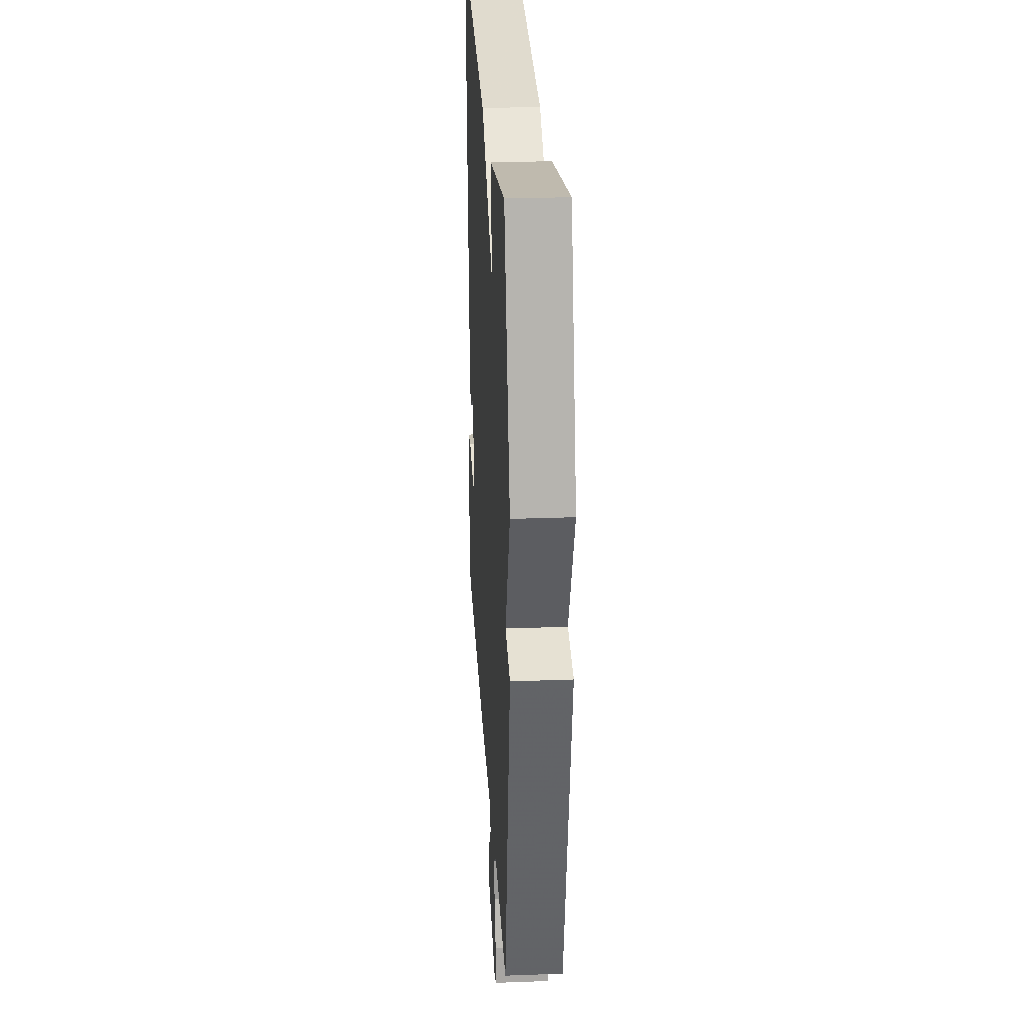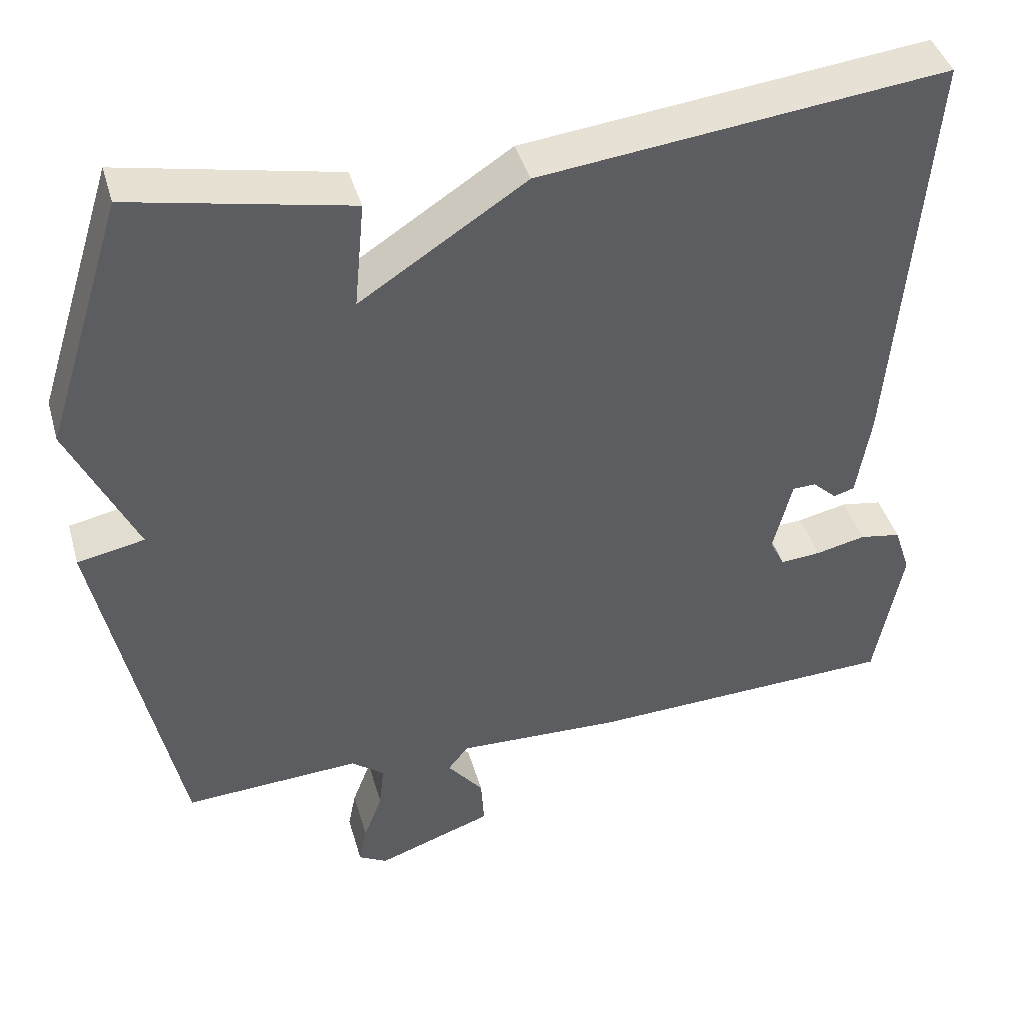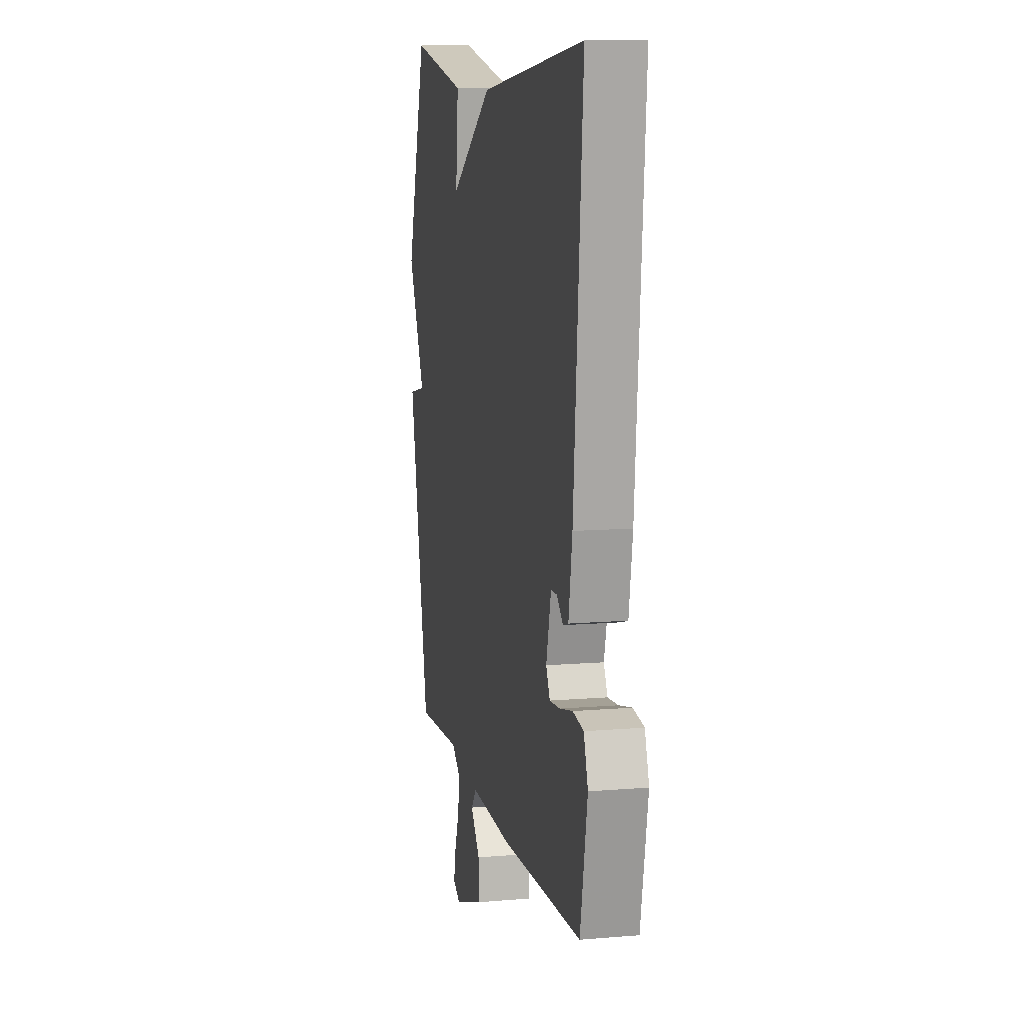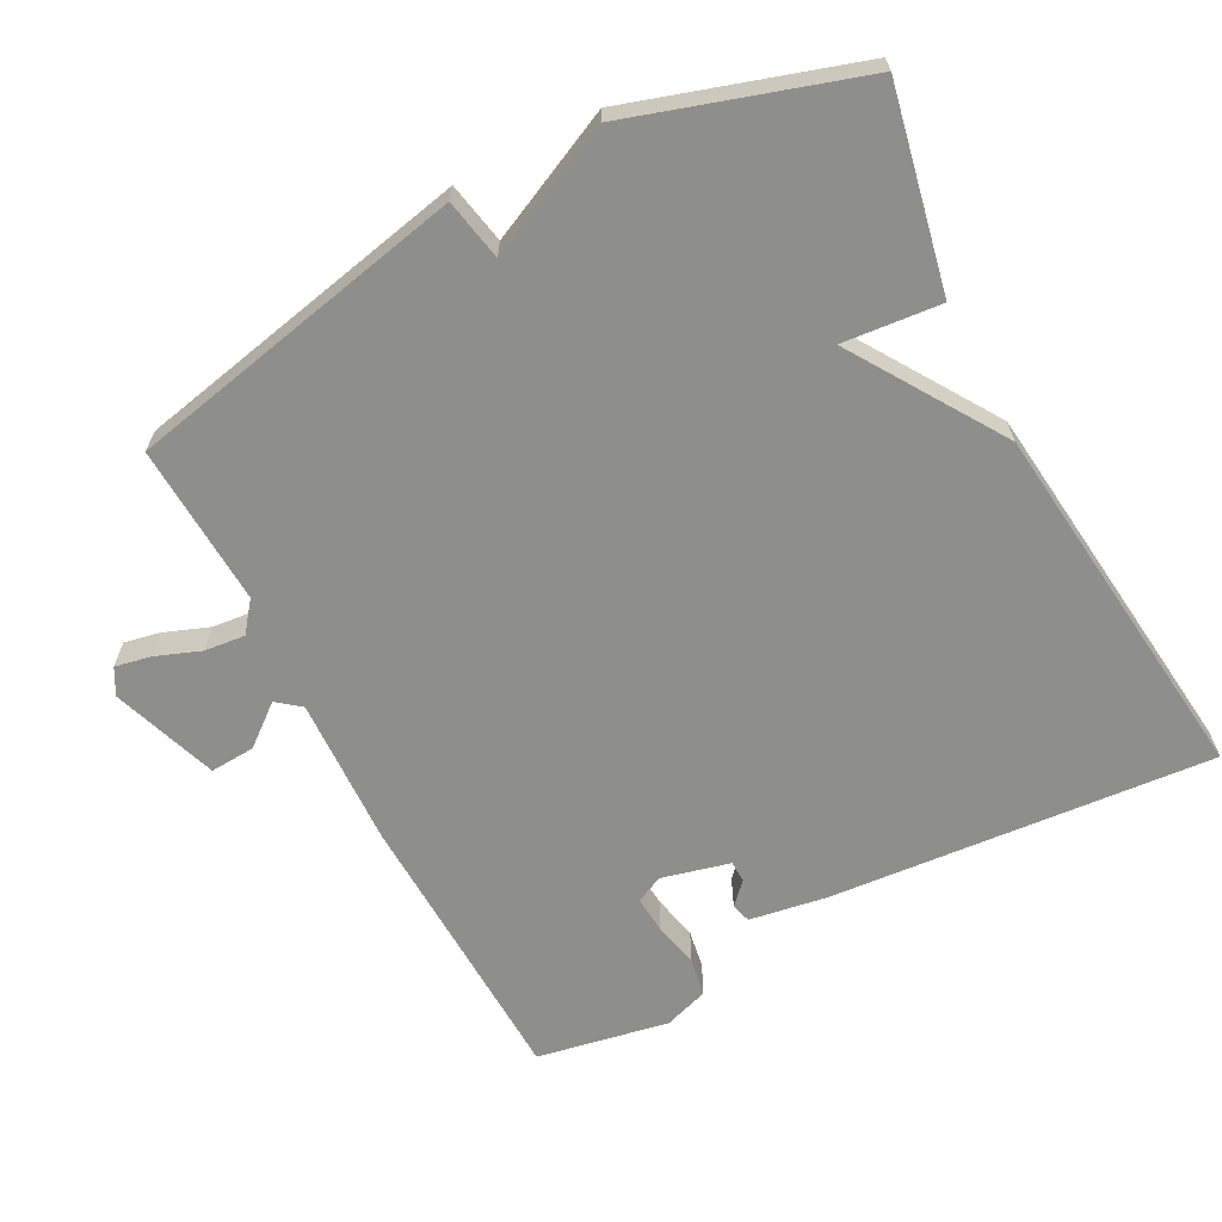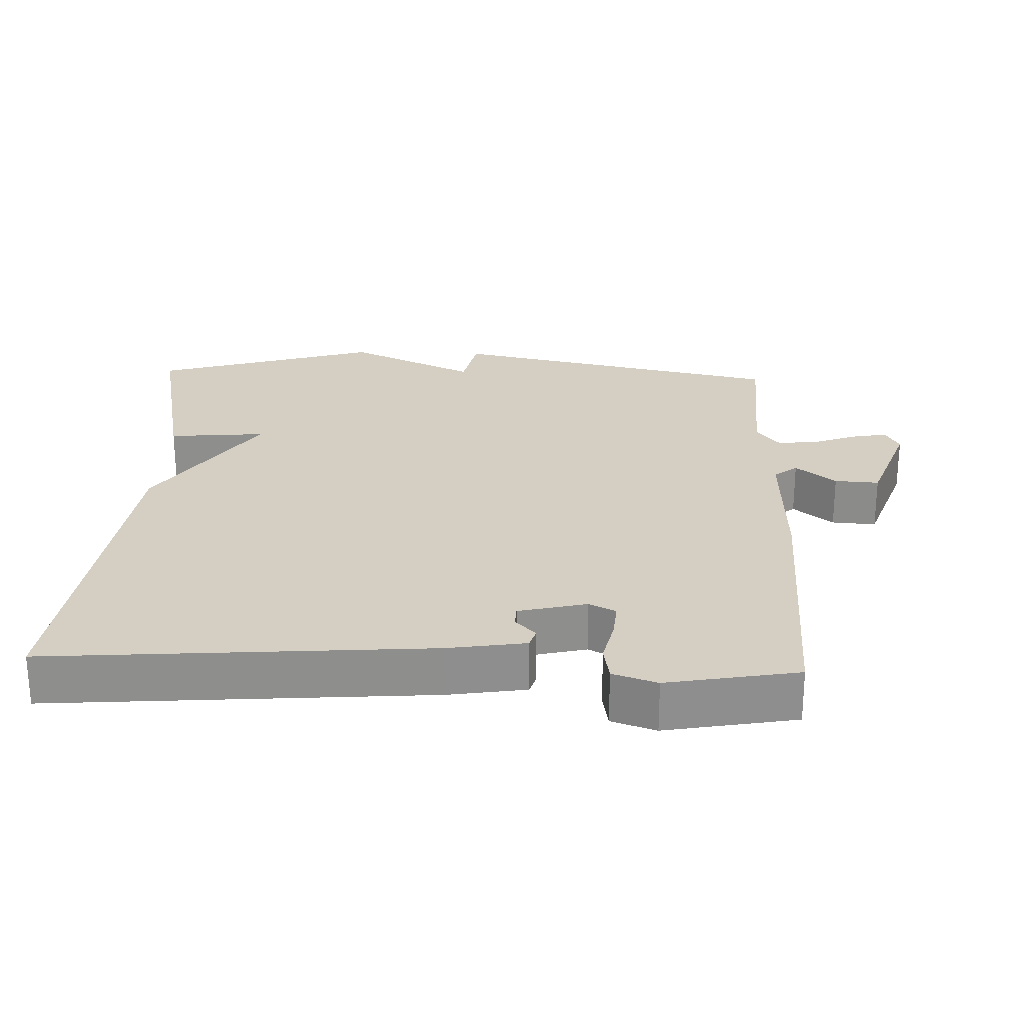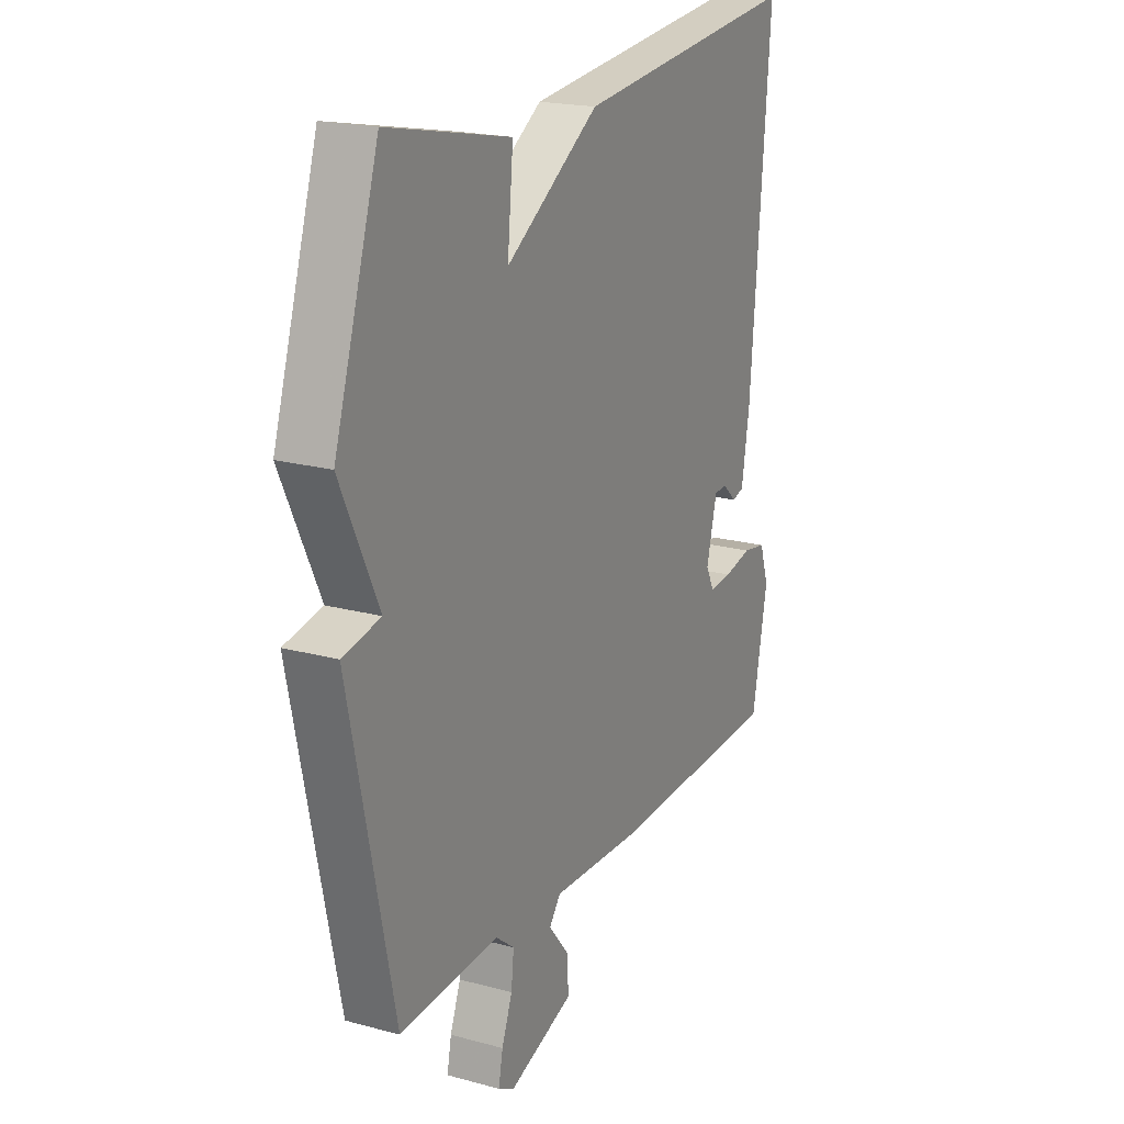
<metadata>
{"format":"obj","ext":"obj","renderer":"f3d","projection":"perspective","resolution":1024,"background":"white","views":[{"elev":27.3,"azim":-93.3,"up":"+Z"},{"elev":42.2,"azim":-15.7,"up":"+Z"},{"elev":10.5,"azim":78.0,"up":"+Z"},{"elev":-64.9,"azim":-62.3,"up":"+Y"},{"elev":25.4,"azim":92.3,"up":"+Y"},{"elev":19.9,"azim":-63.4,"up":"+Z"}]}
</metadata>
<code>
v 0.5 0.07 0.5
v 0.456 0.07 -0.037
v 0.438 0.07 -0.147
v 0.411 0.07 -0.155
v 0.38 0.07 -0.126
v 0.35 0.07 -0.127
v 0.326 0.07 -0.223
v 0.345 0.07 -0.261
v 0.397 0.07 -0.257
v 0.461 0.07 -0.243
v 0.514 0.07 -0.252
v 0.535 0.07 -0.315
v 0.5 0.07 -0.5
v 0.101 0.07 -0.514
v -0.109 0.07 -0.506
v -0.135 0.07 -0.539
v -0.089 0.07 -0.596
v -0.085 0.07 -0.659
v -0.234 0.07 -0.711
v -0.271 0.07 -0.691
v -0.261 0.07 -0.641
v -0.237 0.07 -0.578
v -0.231 0.07 -0.521
v -0.273 0.07 -0.488
v -0.5 0.07 -0.5
v -0.601 0.07 -0.02
v -0.515 0.07 -0.003
v -0.601 0.07 0.18
v -0.5 0.07 0.5
v -0.22 0.07 0.442
v -0.233 0.07 0.304
v -0.02 0.07 0.442
v 0.5 0 0.5
v 0.456 0 -0.037
v 0.438 0 -0.147
v 0.411 0 -0.155
v 0.38 0 -0.126
v 0.35 0 -0.127
v 0.326 0 -0.223
v 0.345 0 -0.261
v 0.397 0 -0.257
v 0.461 0 -0.243
v 0.514 0 -0.252
v 0.535 0 -0.315
v 0.5 0 -0.5
v 0.101 0 -0.514
v -0.109 0 -0.506
v -0.135 0 -0.539
v -0.089 0 -0.596
v -0.085 0 -0.659
v -0.234 0 -0.711
v -0.271 0 -0.691
v -0.261 0 -0.641
v -0.237 0 -0.578
v -0.231 0 -0.521
v -0.273 0 -0.488
v -0.5 0 -0.5
v -0.601 0 -0.02
v -0.515 0 -0.003
v -0.601 0 0.18
v -0.5 0 0.5
v -0.22 0 0.442
v -0.233 0 0.304
v -0.02 0 0.442
f 1 2 3
f 32 1 3
f 31 32 3
f 29 30 31
f 28 29 31
f 27 28 31
f 24 25 26 27
f 23 24 27 31
f 20 21 22
f 19 20 22
f 18 19 22
f 17 18 22
f 16 17 22
f 15 16 22 23
f 13 14 15
f 12 13 15
f 11 12 15
f 10 11 15
f 9 10 15
f 8 9 15 23
f 7 8 23 31
f 3 4 5
f 31 3 5
f 31 5 6
f 6 7 31
f 35 34 33
f 35 33 64
f 35 64 63
f 63 62 61
f 63 61 60
f 63 60 59
f 59 58 57 56
f 63 59 56 55
f 54 53 52
f 54 52 51
f 54 51 50
f 54 50 49
f 54 49 48
f 55 54 48 47
f 47 46 45
f 47 45 44
f 47 44 43
f 47 43 42
f 47 42 41
f 55 47 41 40
f 63 55 40 39
f 37 36 35
f 37 35 63
f 38 37 63
f 63 39 38
f 1 33 34 2
f 2 34 35 3
f 3 35 36 4
f 4 36 37 5
f 5 37 38 6
f 6 38 39 7
f 7 39 40 8
f 8 40 41 9
f 9 41 42 10
f 10 42 43 11
f 11 43 44 12
f 12 44 45 13
f 13 45 46 14
f 14 46 47 15
f 15 47 48 16
f 16 48 49 17
f 17 49 50 18
f 18 50 51 19
f 19 51 52 20
f 20 52 53 21
f 21 53 54 22
f 22 54 55 23
f 23 55 56 24
f 24 56 57 25
f 25 57 58 26
f 26 58 59 27
f 27 59 60 28
f 28 60 61 29
f 29 61 62 30
f 30 62 63 31
f 31 63 64 32
f 32 64 33 1

</code>
